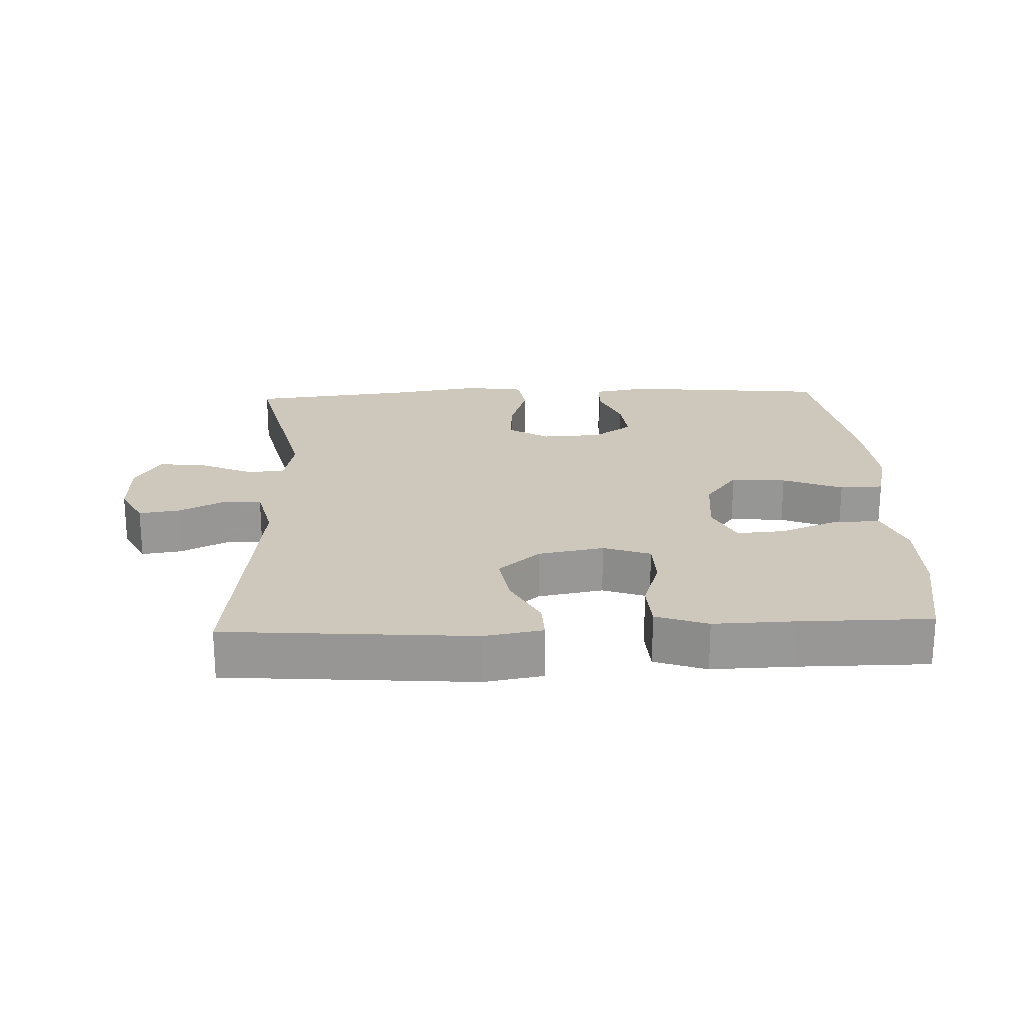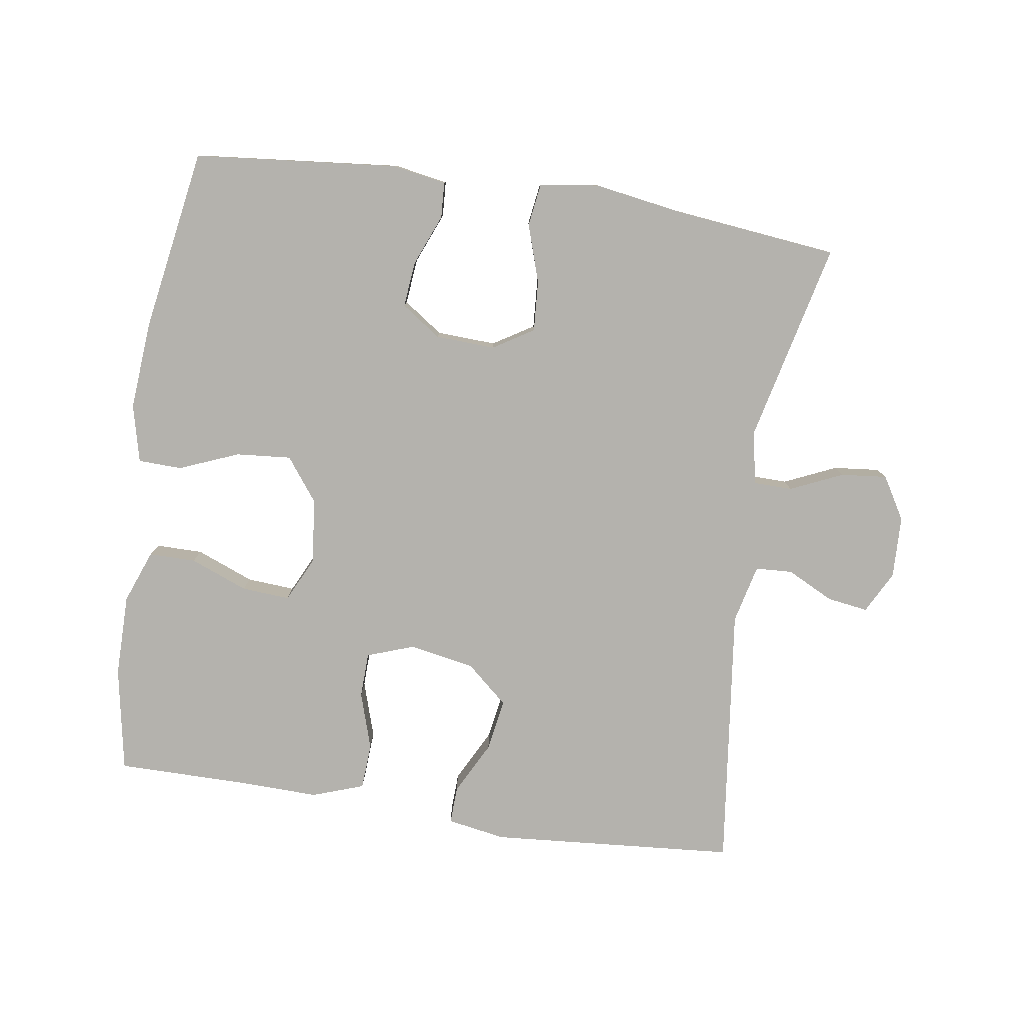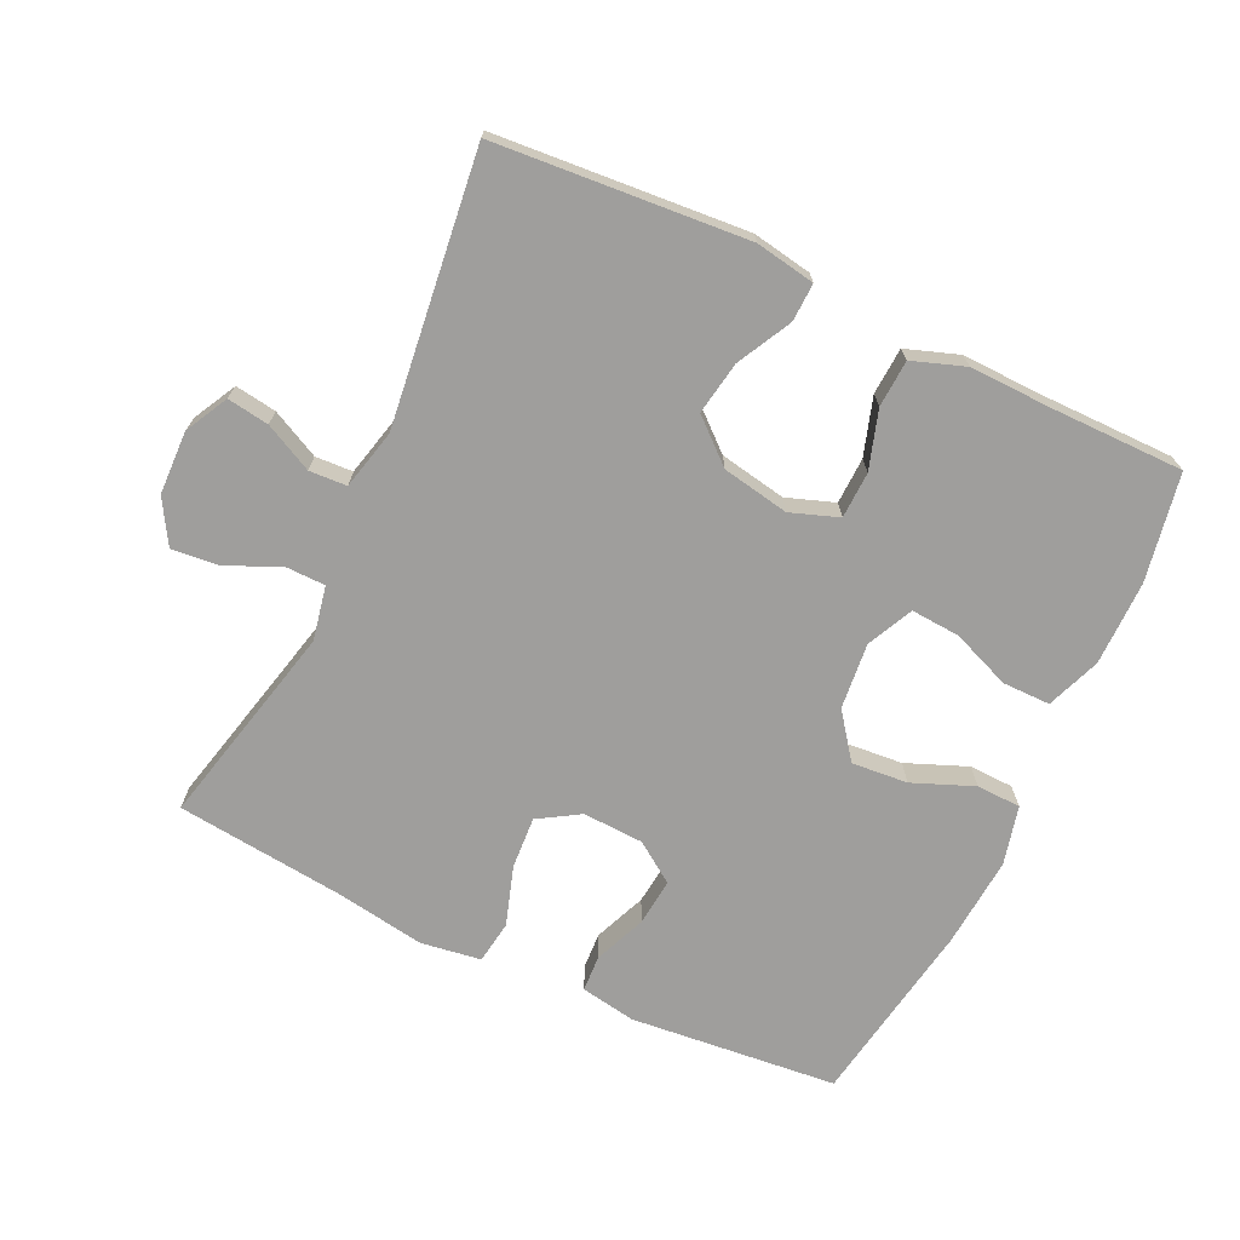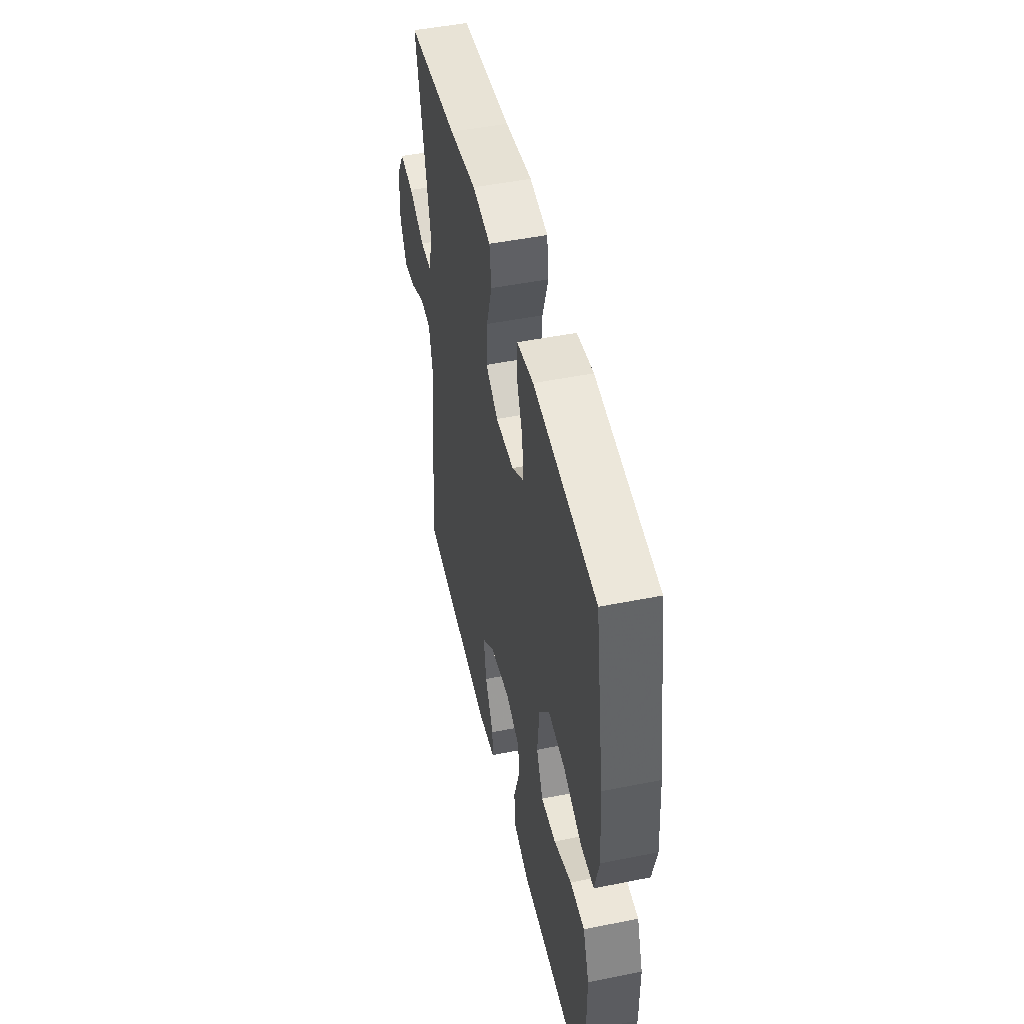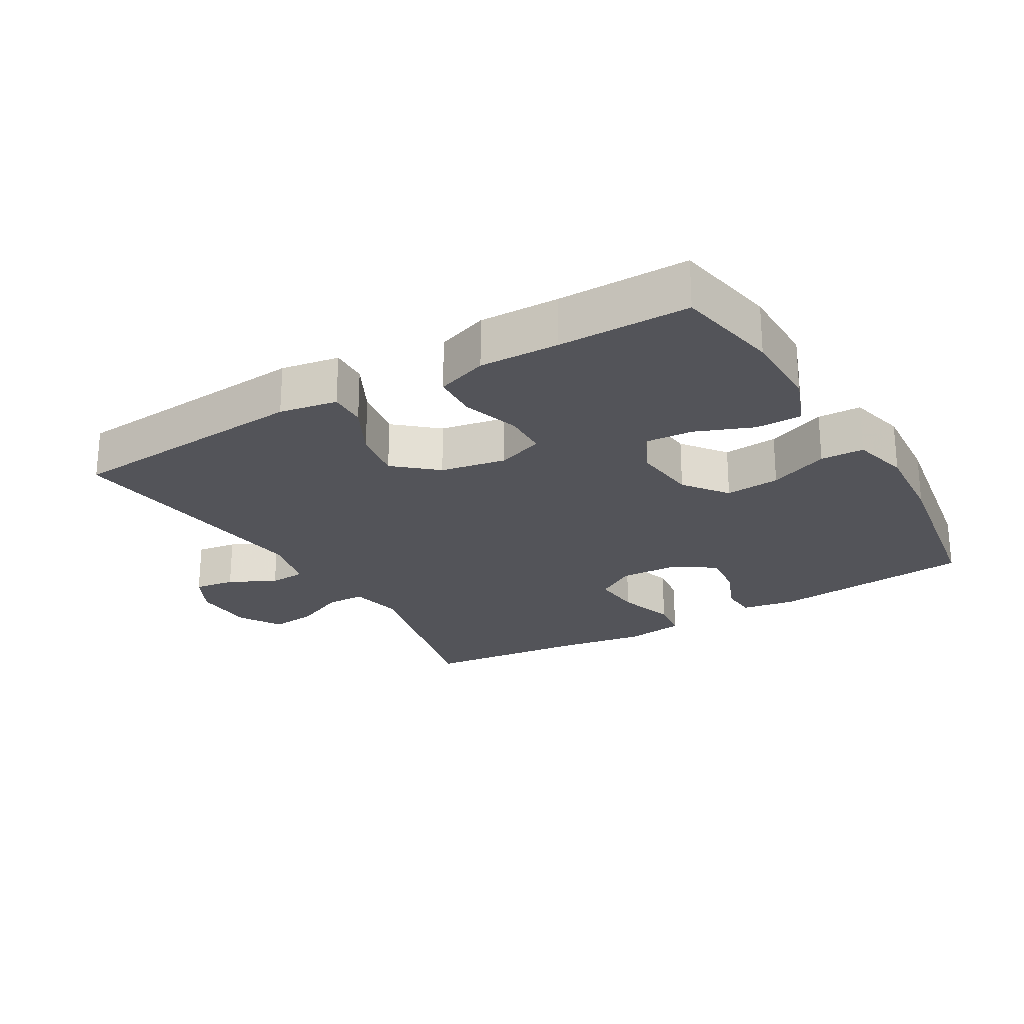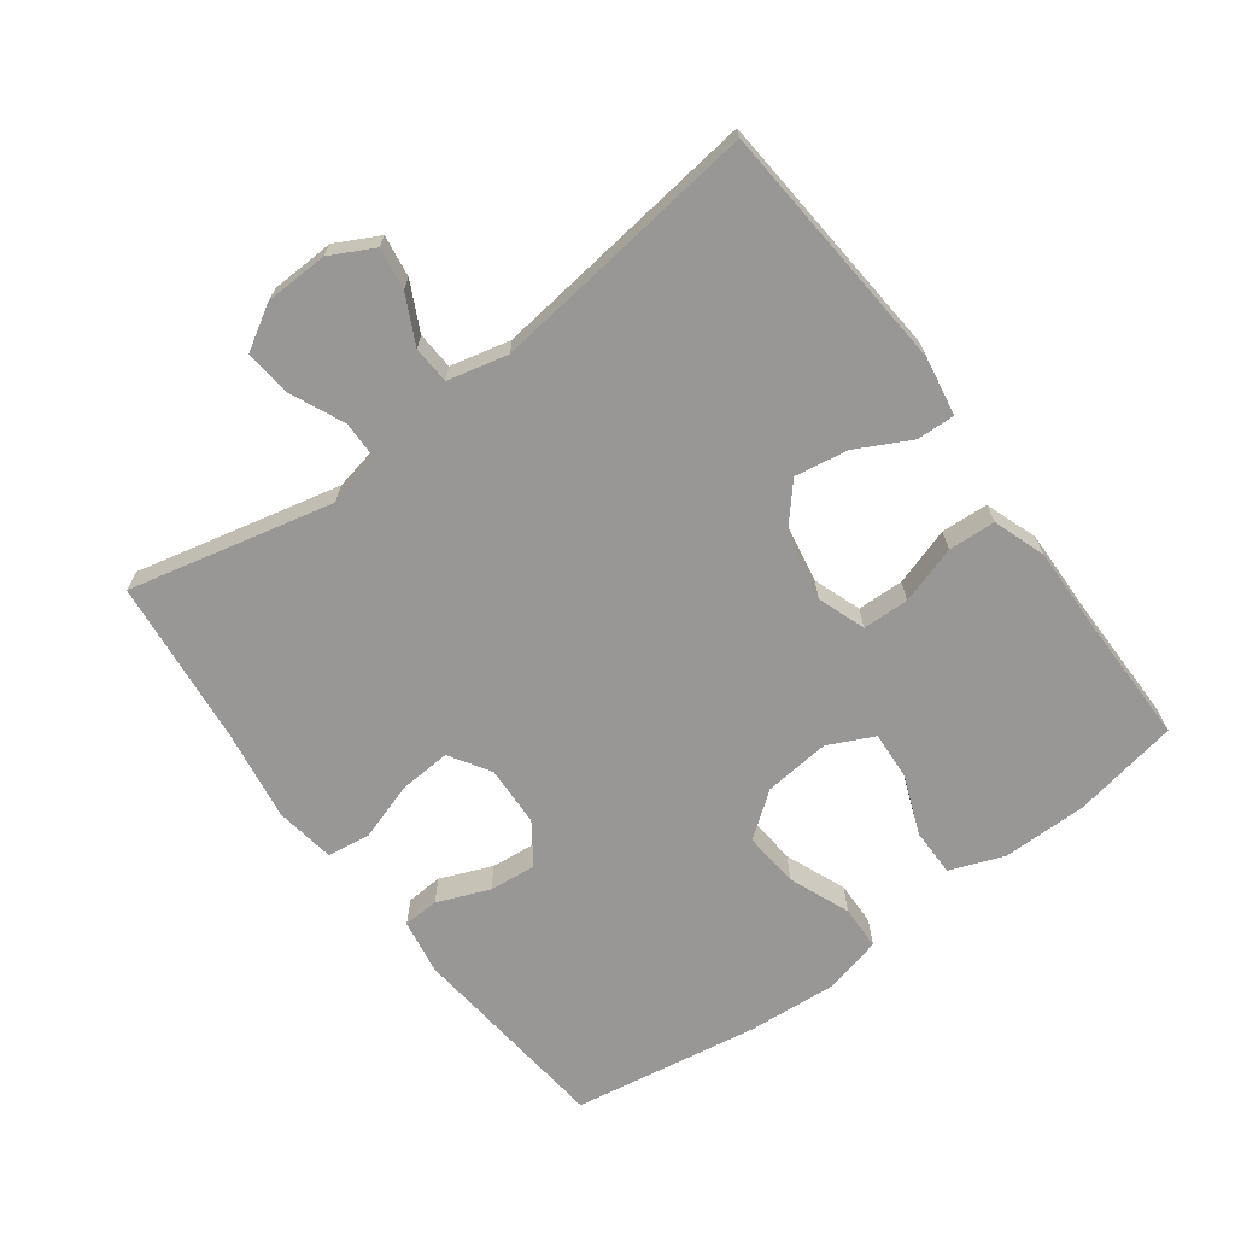
<metadata>
{"format":"obj","ext":"obj","renderer":"f3d","projection":"perspective","resolution":1024,"background":"white","views":[{"elev":21.9,"azim":177.6,"up":"+Y"},{"elev":-79.6,"azim":-8.6,"up":"+Y"},{"elev":-70.9,"azim":154.7,"up":"+Y"},{"elev":48.7,"azim":-102.6,"up":"+Z"},{"elev":-23.8,"azim":-149.4,"up":"+Y"},{"elev":-68.2,"azim":126.7,"up":"+Y"}]}
</metadata>
<code>
v -0.5 0.07 0.5
v -0.196 0.07 0.53
v -0.115 0.07 0.516
v -0.112 0.07 0.463
v -0.143 0.07 0.387
v -0.15 0.07 0.318
v -0.091 0.07 0.277
v -0.002 0.07 0.273
v 0.058 0.07 0.31
v 0.053 0.07 0.386
v 0.025 0.07 0.472
v 0.034 0.07 0.535
v 0.122 0.07 0.548
v 0.254 0.07 0.527
v 0.5 0.07 0.5
v 0.43 0.07 0.2
v 0.446 0.07 0.121
v 0.504 0.07 0.12
v 0.582 0.07 0.155
v 0.651 0.07 0.162
v 0.689 0.07 0.098
v 0.692 0.07 0.005
v 0.659 0.07 -0.058
v 0.598 0.07 -0.049
v 0.528 0.07 -0.014
v 0.473 0.07 -0.017
v 0.452 0.07 -0.105
v 0.5 0.07 -0.5
v 0.132 0.07 -0.529
v 0.045 0.07 -0.514
v 0.047 0.07 -0.458
v 0.088 0.07 -0.379
v 0.101 0.07 -0.301
v 0.039 0.07 -0.247
v -0.059 0.07 -0.229
v -0.129 0.07 -0.254
v -0.131 0.07 -0.322
v -0.104 0.07 -0.407
v -0.108 0.07 -0.476
v -0.185 0.07 -0.503
v -0.304 0.07 -0.5
v -0.5 0.07 -0.5
v -0.529 0.07 -0.343
v -0.529 0.07 -0.219
v -0.499 0.07 -0.14
v -0.429 0.07 -0.14
v -0.343 0.07 -0.174
v -0.271 0.07 -0.179
v -0.239 0.07 -0.112
v -0.249 0.07 -0.015
v -0.298 0.07 0.05
v -0.38 0.07 0.043
v -0.469 0.07 0.007
v -0.534 0.07 0.009
v -0.555 0.07 0.095
v -0.545 0.07 0.227
v -0.5 0 0.5
v -0.196 0 0.53
v -0.115 0 0.516
v -0.112 0 0.463
v -0.143 0 0.387
v -0.15 0 0.318
v -0.091 0 0.277
v -0.002 0 0.273
v 0.058 0 0.31
v 0.053 0 0.386
v 0.025 0 0.472
v 0.034 0 0.535
v 0.122 0 0.548
v 0.254 0 0.527
v 0.5 0 0.5
v 0.43 0 0.2
v 0.446 0 0.121
v 0.504 0 0.12
v 0.582 0 0.155
v 0.651 0 0.162
v 0.689 0 0.098
v 0.692 0 0.005
v 0.659 0 -0.058
v 0.598 0 -0.049
v 0.528 0 -0.014
v 0.473 0 -0.017
v 0.452 0 -0.105
v 0.5 0 -0.5
v 0.132 0 -0.529
v 0.045 0 -0.514
v 0.047 0 -0.458
v 0.088 0 -0.379
v 0.101 0 -0.301
v 0.039 0 -0.247
v -0.059 0 -0.229
v -0.129 0 -0.254
v -0.131 0 -0.322
v -0.104 0 -0.407
v -0.108 0 -0.476
v -0.185 0 -0.503
v -0.304 0 -0.5
v -0.5 0 -0.5
v -0.529 0 -0.343
v -0.529 0 -0.219
v -0.499 0 -0.14
v -0.429 0 -0.14
v -0.343 0 -0.174
v -0.271 0 -0.179
v -0.239 0 -0.112
v -0.249 0 -0.015
v -0.298 0 0.05
v -0.38 0 0.043
v -0.469 0 0.007
v -0.534 0 0.009
v -0.555 0 0.095
v -0.545 0 0.227
f 3 4 5
f 2 3 5
f 1 2 5
f 56 1 5
f 55 56 5
f 54 55 5
f 53 54 5
f 52 53 5
f 51 52 5 6
f 50 51 6 7
f 49 50 7 8
f 48 49 8 9
f 45 46 47
f 44 45 47
f 43 44 47
f 42 43 47
f 41 42 47
f 41 47 48
f 40 41 48
f 39 40 48
f 38 39 48
f 37 38 48
f 36 37 48
f 35 36 48 9
f 30 31 32
f 29 30 32
f 28 29 32
f 27 28 32
f 26 27 32 33
f 23 24 25
f 22 23 25
f 21 22 25
f 20 21 25
f 19 20 25
f 18 19 25
f 17 18 25 26
f 26 33 34
f 17 26 34
f 16 17 34
f 12 13 14
f 11 12 14
f 10 11 14
f 14 15 16
f 10 14 16
f 9 10 16
f 9 16 34 35
f 61 60 59
f 61 59 58
f 61 58 57
f 61 57 112
f 61 112 111
f 61 111 110
f 61 110 109
f 61 109 108
f 62 61 108 107
f 63 62 107 106
f 64 63 106 105
f 65 64 105 104
f 103 102 101
f 103 101 100
f 103 100 99
f 103 99 98
f 103 98 97
f 104 103 97
f 104 97 96
f 104 96 95
f 104 95 94
f 104 94 93
f 104 93 92
f 65 104 92 91
f 88 87 86
f 88 86 85
f 88 85 84
f 88 84 83
f 89 88 83 82
f 81 80 79
f 81 79 78
f 81 78 77
f 81 77 76
f 81 76 75
f 81 75 74
f 82 81 74 73
f 90 89 82
f 90 82 73
f 90 73 72
f 70 69 68
f 70 68 67
f 70 67 66
f 72 71 70
f 72 70 66
f 72 66 65
f 91 90 72 65
f 1 57 58 2
f 2 58 59 3
f 3 59 60 4
f 4 60 61 5
f 5 61 62 6
f 6 62 63 7
f 7 63 64 8
f 8 64 65 9
f 9 65 66 10
f 10 66 67 11
f 11 67 68 12
f 12 68 69 13
f 13 69 70 14
f 14 70 71 15
f 15 71 72 16
f 16 72 73 17
f 17 73 74 18
f 18 74 75 19
f 19 75 76 20
f 20 76 77 21
f 21 77 78 22
f 22 78 79 23
f 23 79 80 24
f 24 80 81 25
f 25 81 82 26
f 26 82 83 27
f 27 83 84 28
f 28 84 85 29
f 29 85 86 30
f 30 86 87 31
f 31 87 88 32
f 32 88 89 33
f 33 89 90 34
f 34 90 91 35
f 35 91 92 36
f 36 92 93 37
f 37 93 94 38
f 38 94 95 39
f 39 95 96 40
f 40 96 97 41
f 41 97 98 42
f 42 98 99 43
f 43 99 100 44
f 44 100 101 45
f 45 101 102 46
f 46 102 103 47
f 47 103 104 48
f 48 104 105 49
f 49 105 106 50
f 50 106 107 51
f 51 107 108 52
f 52 108 109 53
f 53 109 110 54
f 54 110 111 55
f 55 111 112 56
f 56 112 57 1

</code>
